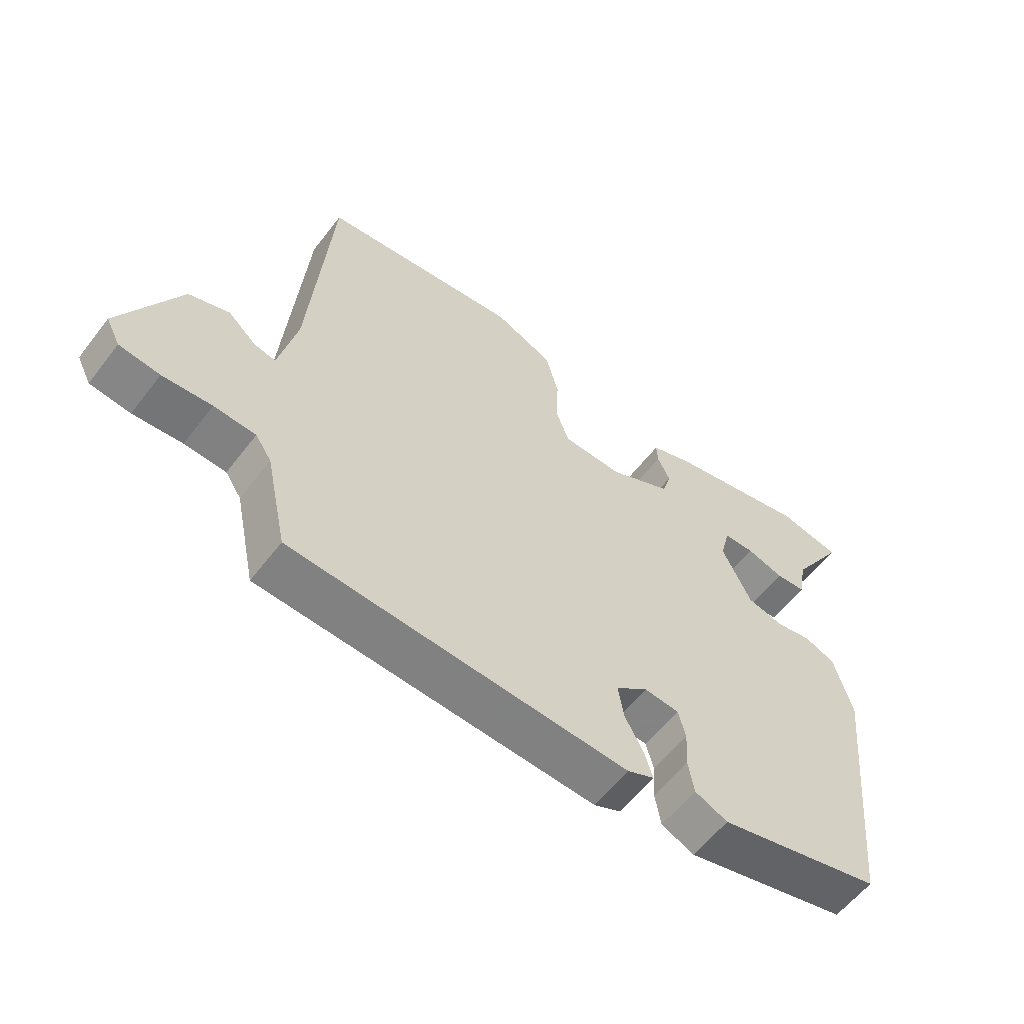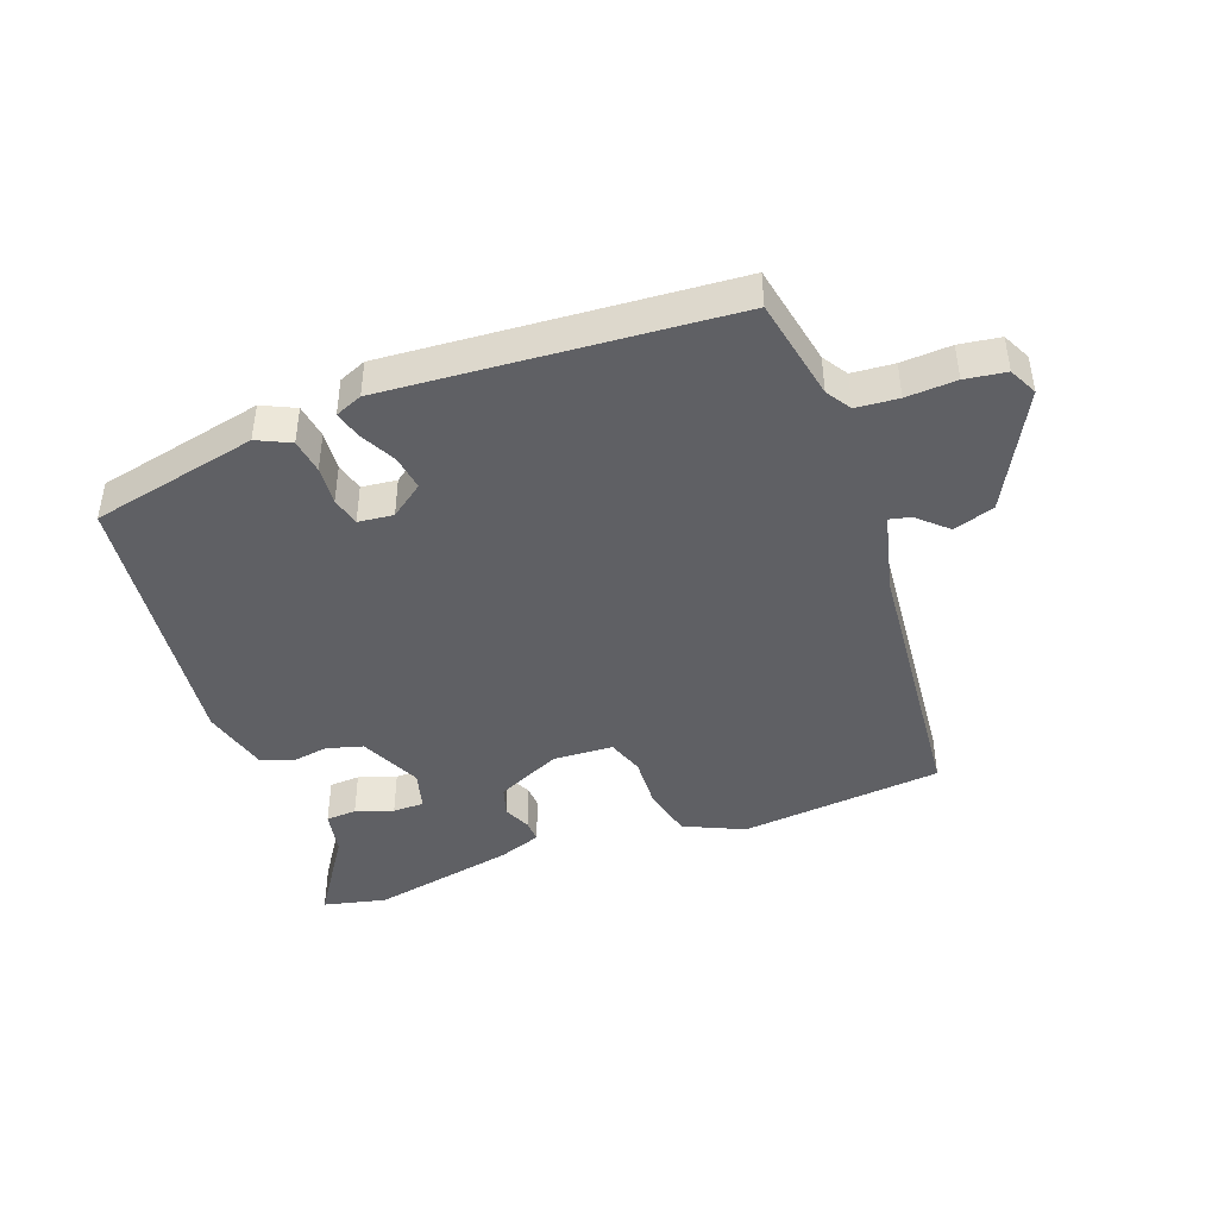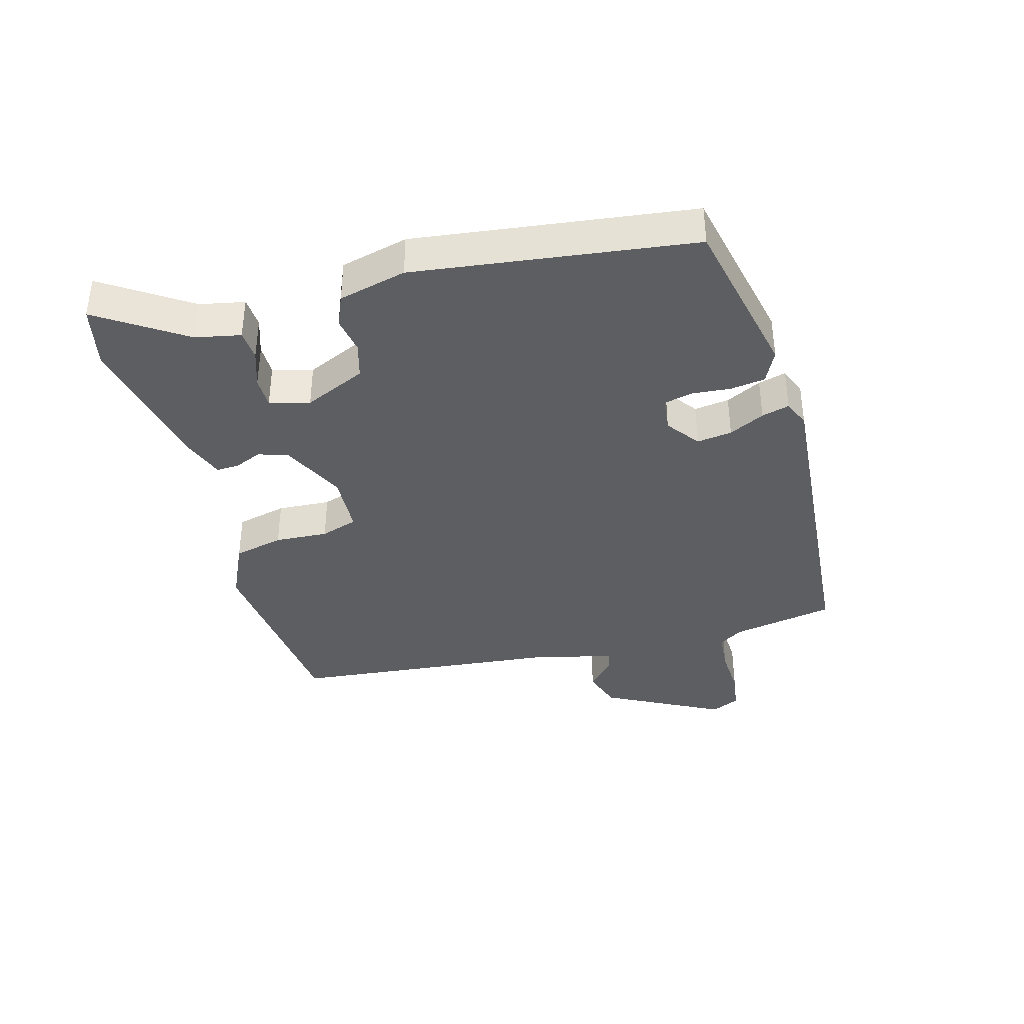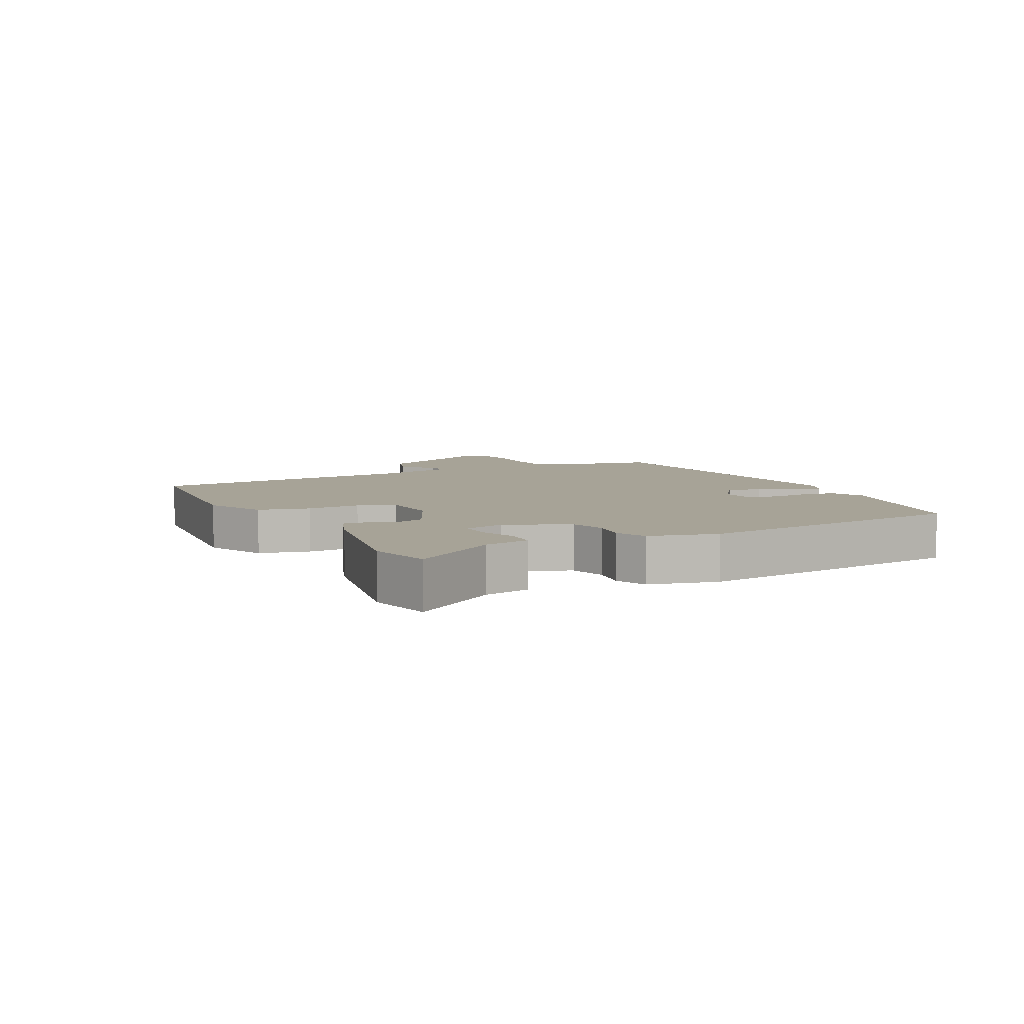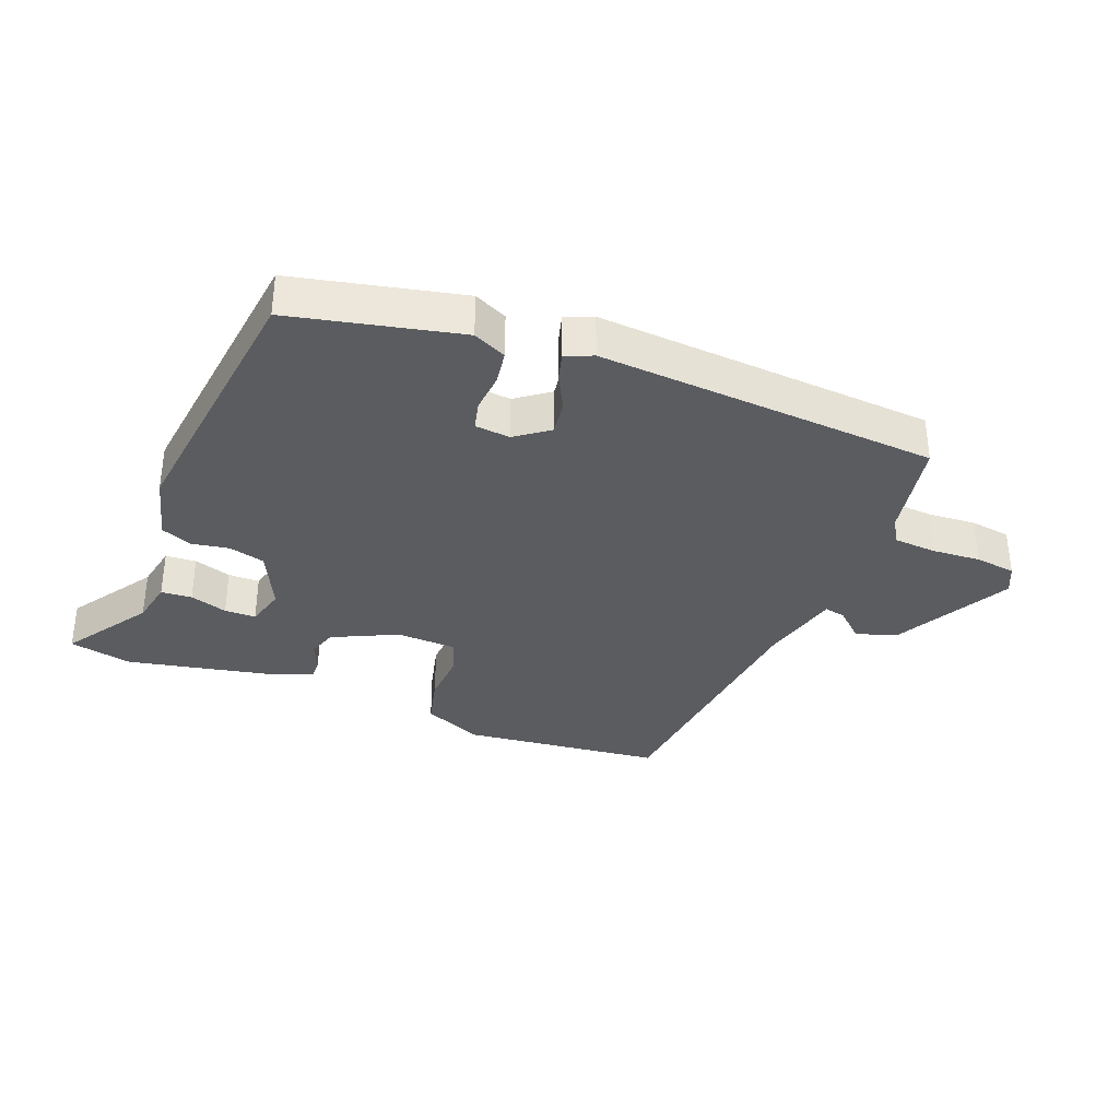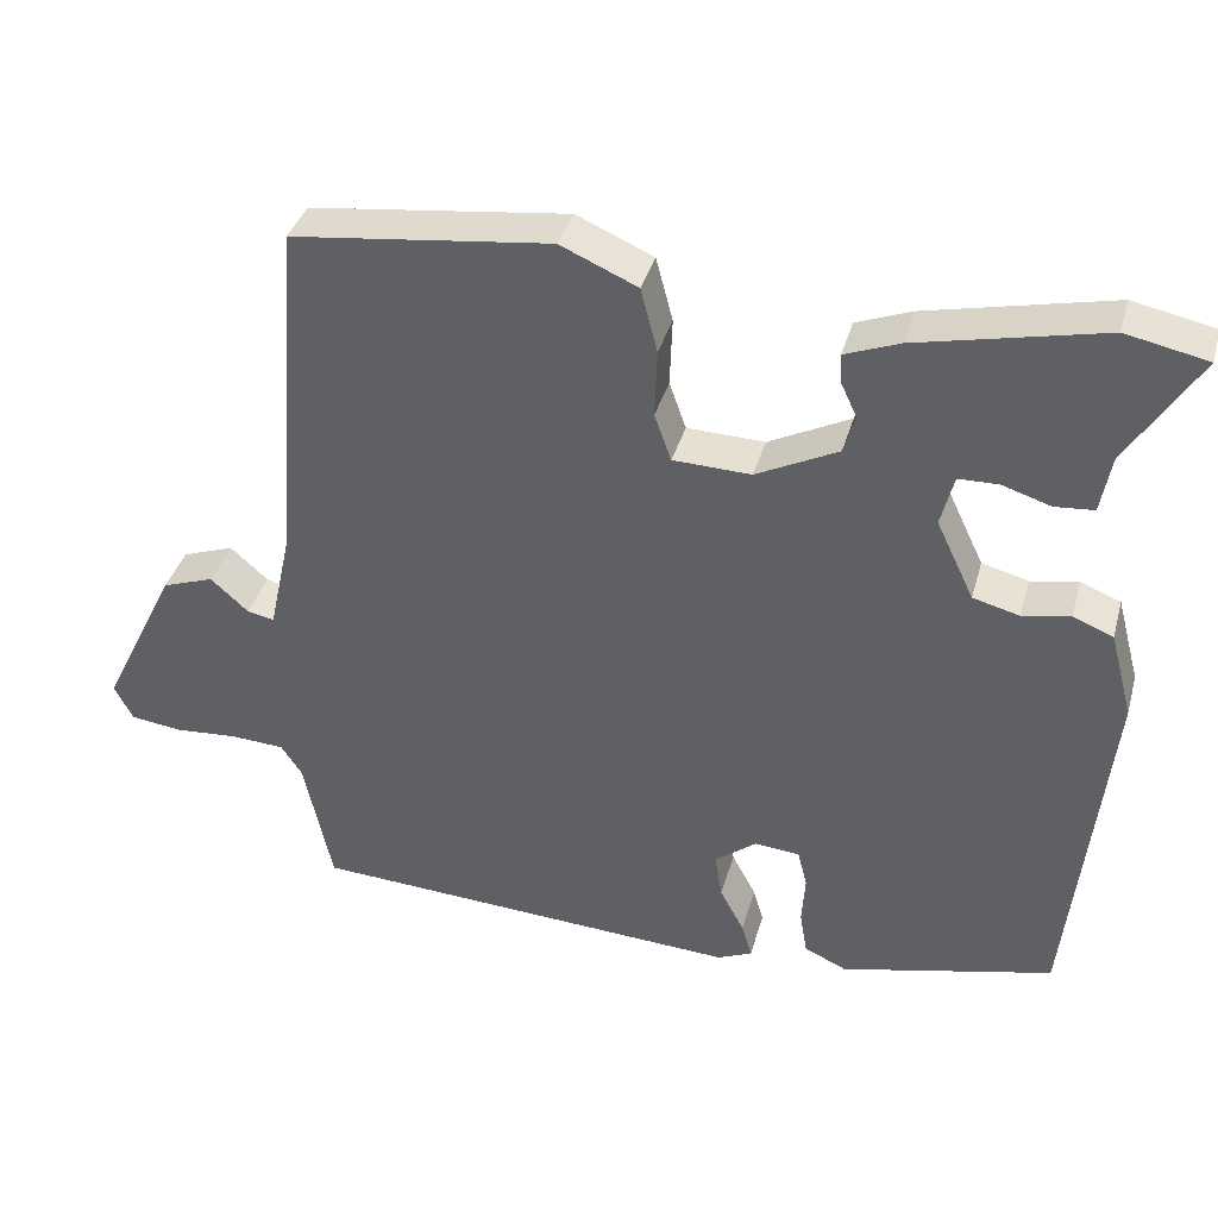
<metadata>
{"format":"obj","ext":"obj","renderer":"f3d","projection":"perspective","resolution":1024,"background":"white","views":[{"elev":-58.7,"azim":-37.3,"up":"+Z"},{"elev":-43.2,"azim":-160.8,"up":"+Y"},{"elev":-37.6,"azim":104.2,"up":"+Y"},{"elev":6.7,"azim":62.0,"up":"+Y"},{"elev":-34.1,"azim":157.7,"up":"+Y"},{"elev":37.4,"azim":15.3,"up":"+Z"}]}
</metadata>
<code>
v 0.456 0.07 0.509
v 0.557 0.07 0.488
v 0.469 0.07 0.349
v 0.456 0.07 0.277
v 0.407 0.07 0.273
v 0.347 0.07 0.292
v 0.297 0.07 0.291
v 0.281 0.07 0.227
v 0.328 0.07 0.129
v 0.386 0.07 0.114
v 0.445 0.07 0.125
v 0.495 0.07 0.105
v 0.524 0.07 -0.002
v 0.477 0.07 -0.444
v 0.212 0.07 -0.507
v 0.159 0.07 -0.483
v 0.15 0.07 -0.428
v 0.154 0.07 -0.366
v 0.142 0.07 -0.32
v 0.086 0.07 -0.315
v 0.034 0.07 -0.355
v 0.043 0.07 -0.411
v 0.073 0.07 -0.467
v 0.086 0.07 -0.511
v 0.043 0.07 -0.53
v -0.499 0.07 -0.5
v -0.534 0.07 -0.337
v -0.56 0.07 -0.298
v -0.627 0.07 -0.294
v -0.706 0.07 -0.3
v -0.771 0.07 -0.292
v -0.794 0.07 -0.247
v -0.7 0.07 -0.057
v -0.635 0.07 -0.034
v -0.588 0.07 -0.076
v -0.554 0.07 -0.083
v -0.525 0.07 0.048
v -0.492 0.07 0.484
v -0.169 0.07 0.523
v -0.073 0.07 0.481
v -0.052 0.07 0.401
v -0.055 0.07 0.316
v -0.034 0.07 0.257
v 0.063 0.07 0.254
v 0.165 0.07 0.305
v 0.179 0.07 0.353
v 0.159 0.07 0.396
v 0.157 0.07 0.432
v 0.225 0.07 0.458
v 0.456 0 0.509
v 0.557 0 0.488
v 0.469 0 0.349
v 0.456 0 0.277
v 0.407 0 0.273
v 0.347 0 0.292
v 0.297 0 0.291
v 0.281 0 0.227
v 0.328 0 0.129
v 0.386 0 0.114
v 0.445 0 0.125
v 0.495 0 0.105
v 0.524 0 -0.002
v 0.477 0 -0.444
v 0.212 0 -0.507
v 0.159 0 -0.483
v 0.15 0 -0.428
v 0.154 0 -0.366
v 0.142 0 -0.32
v 0.086 0 -0.315
v 0.034 0 -0.355
v 0.043 0 -0.411
v 0.073 0 -0.467
v 0.086 0 -0.511
v 0.043 0 -0.53
v -0.499 0 -0.5
v -0.534 0 -0.337
v -0.56 0 -0.298
v -0.627 0 -0.294
v -0.706 0 -0.3
v -0.771 0 -0.292
v -0.794 0 -0.247
v -0.7 0 -0.057
v -0.635 0 -0.034
v -0.588 0 -0.076
v -0.554 0 -0.083
v -0.525 0 0.048
v -0.492 0 0.484
v -0.169 0 0.523
v -0.073 0 0.481
v -0.052 0 0.401
v -0.055 0 0.316
v -0.034 0 0.257
v 0.063 0 0.254
v 0.165 0 0.305
v 0.179 0 0.353
v 0.159 0 0.396
v 0.157 0 0.432
v 0.225 0 0.458
f 46 47 48 49
f 45 46 49 1
f 39 40 41 42
f 37 38 39 42
f 36 37 42 43
f 32 33 34 35
f 32 35 36
f 29 30 31 32
f 28 29 32 36
f 27 28 36 43
f 22 23 24 25
f 21 22 25 26
f 20 21 26 27
f 15 16 17 18
f 15 18 19
f 14 15 19
f 13 14 19
f 10 11 12 13
f 9 10 13 19
f 8 9 19 20
f 3 4 5 6
f 3 6 7
f 45 1 2 3
f 44 45 3 7
f 27 43 44
f 20 27 44
f 7 8 20 44
f 98 97 96 95
f 50 98 95 94
f 91 90 89 88
f 91 88 87 86
f 92 91 86 85
f 84 83 82 81
f 85 84 81
f 81 80 79 78
f 85 81 78 77
f 92 85 77 76
f 74 73 72 71
f 75 74 71 70
f 76 75 70 69
f 67 66 65 64
f 68 67 64
f 68 64 63
f 68 63 62
f 62 61 60 59
f 68 62 59 58
f 69 68 58 57
f 55 54 53 52
f 56 55 52
f 52 51 50 94
f 56 52 94 93
f 93 92 76
f 93 76 69
f 93 69 57 56
f 1 50 51 2
f 2 51 52 3
f 3 52 53 4
f 4 53 54 5
f 5 54 55 6
f 6 55 56 7
f 7 56 57 8
f 8 57 58 9
f 9 58 59 10
f 10 59 60 11
f 11 60 61 12
f 12 61 62 13
f 13 62 63 14
f 14 63 64 15
f 15 64 65 16
f 16 65 66 17
f 17 66 67 18
f 18 67 68 19
f 19 68 69 20
f 20 69 70 21
f 21 70 71 22
f 22 71 72 23
f 23 72 73 24
f 24 73 74 25
f 25 74 75 26
f 26 75 76 27
f 27 76 77 28
f 28 77 78 29
f 29 78 79 30
f 30 79 80 31
f 31 80 81 32
f 32 81 82 33
f 33 82 83 34
f 34 83 84 35
f 35 84 85 36
f 36 85 86 37
f 37 86 87 38
f 38 87 88 39
f 39 88 89 40
f 40 89 90 41
f 41 90 91 42
f 42 91 92 43
f 43 92 93 44
f 44 93 94 45
f 45 94 95 46
f 46 95 96 47
f 47 96 97 48
f 48 97 98 49
f 49 98 50 1

</code>
